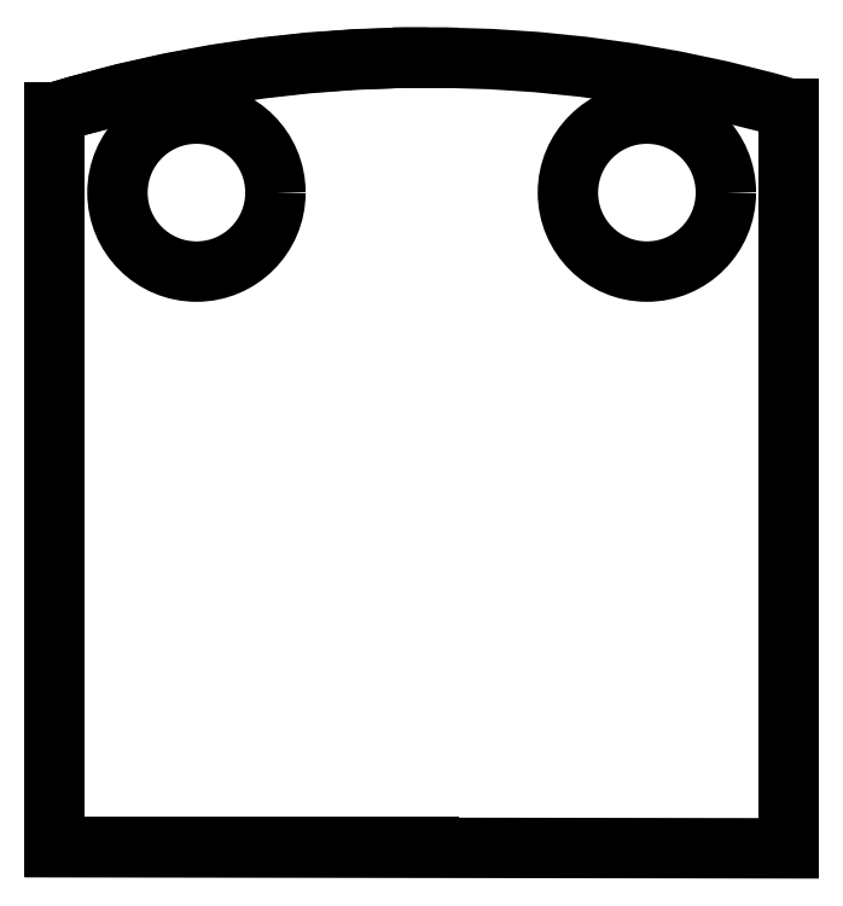
<metadata>
{"format":"dxf","ext":"dxf","renderer":"ezdxf+matplotlib","layout":"modelspace","background":"white","min_lineweight":24,"dpi":150}
</metadata>
<code>
0
SECTION
2
ENTITIES
0
CIRCLE
8
0
10
-3.859
20
19.35
30
0
40
1.347
0
LINE
8
0
10
-6.274
20
20.71
30
0
11
-6.274
21
8.188
31
0
0
LINE
8
0
10
-6.274
20
8.188
30
0
11
0.1103
21
8.188
31
0
0
ARC
8
0
10
-0.04024
20
0.4183
30
0
40
21.23
50
89.65
51
107.1
0
LINE
8
0
10
6.237
20
8.17
30
0
11
6.237
21
20.78
31
0
0
CIRCLE
8
0
10
3.822
20
19.35
30
0
40
1.347
0
LINE
8
0
10
-0.001752
20
21.65
30
0
11
0.08876
21
21.65
31
0
0
LINE
8
0
10
-6.274
20
8.188
30
0
11
6.237
21
8.17
31
0
0
ARC
8
0
10
0.1015
20
-0.5306
30
0
40
22.18
50
73.94
51
106.7
0
ENDSEC
0
EOF

</code>
